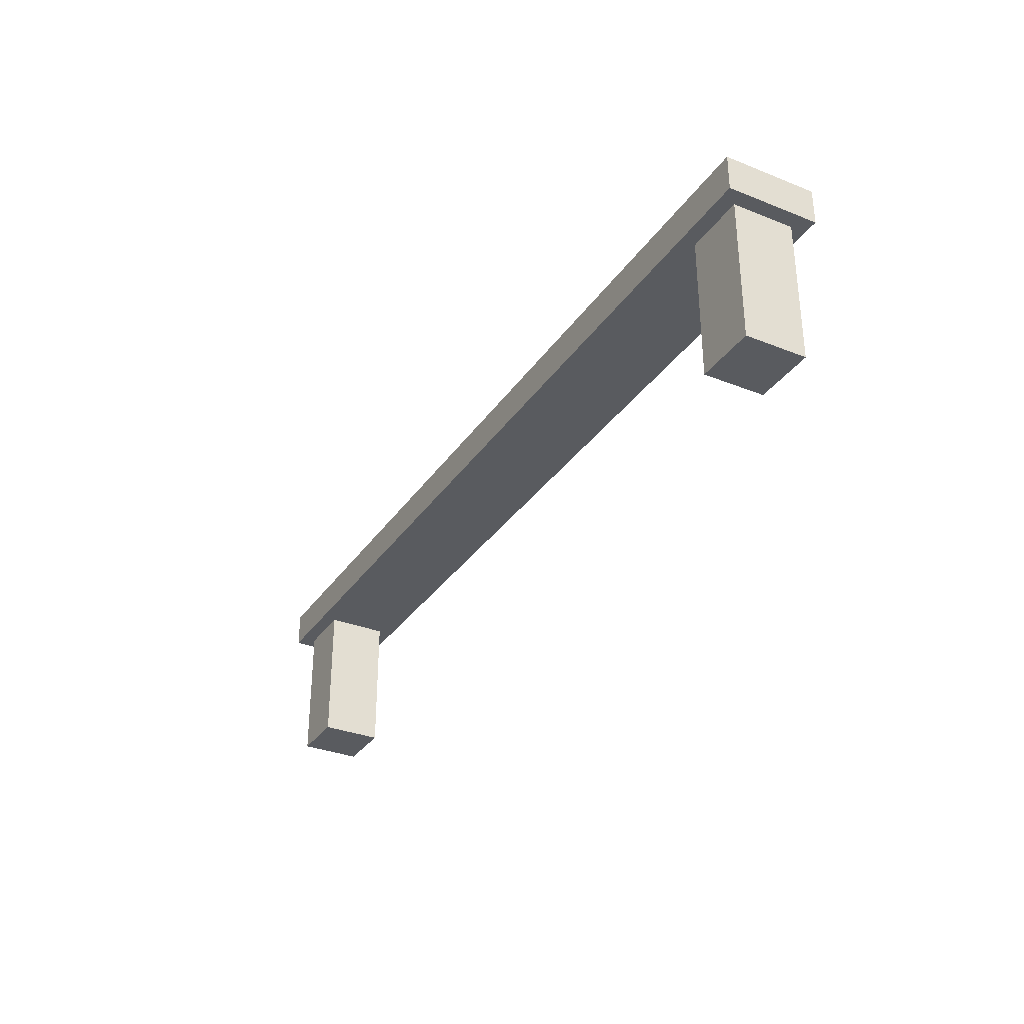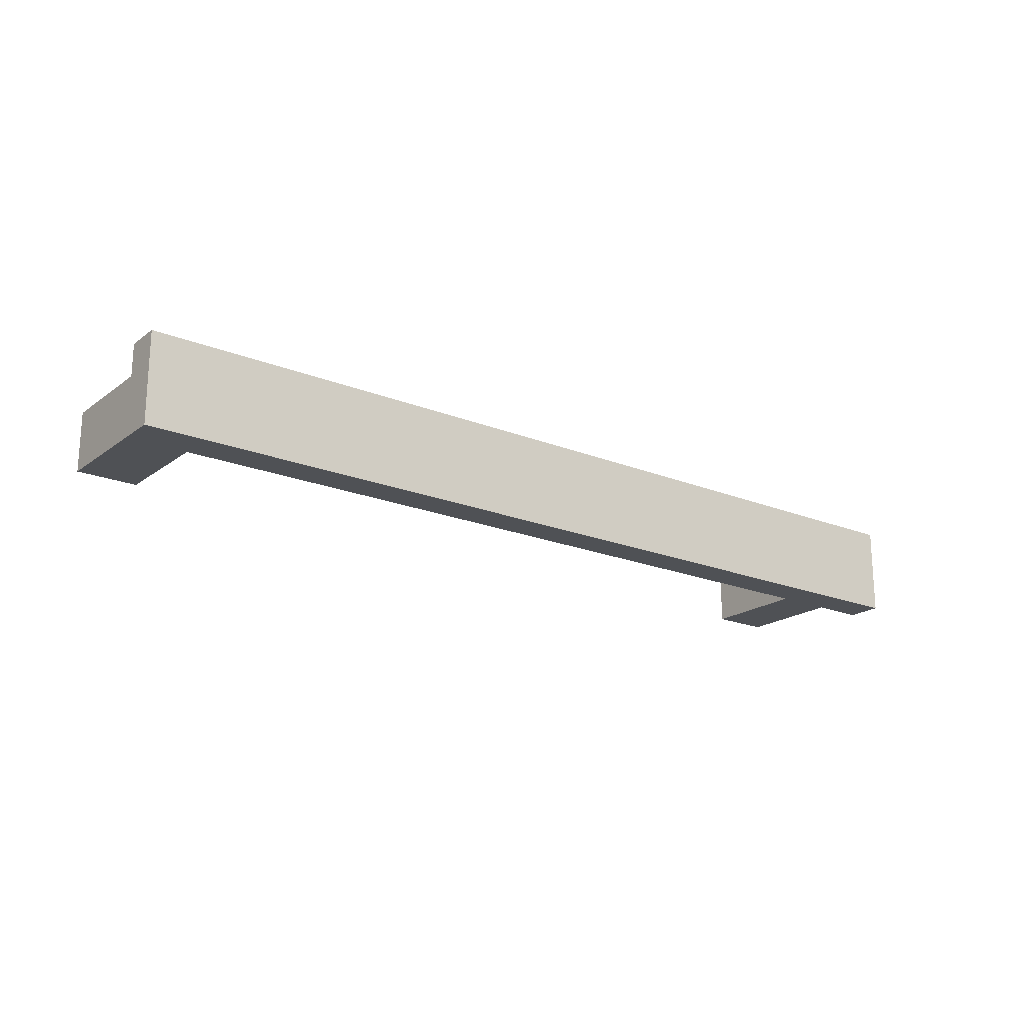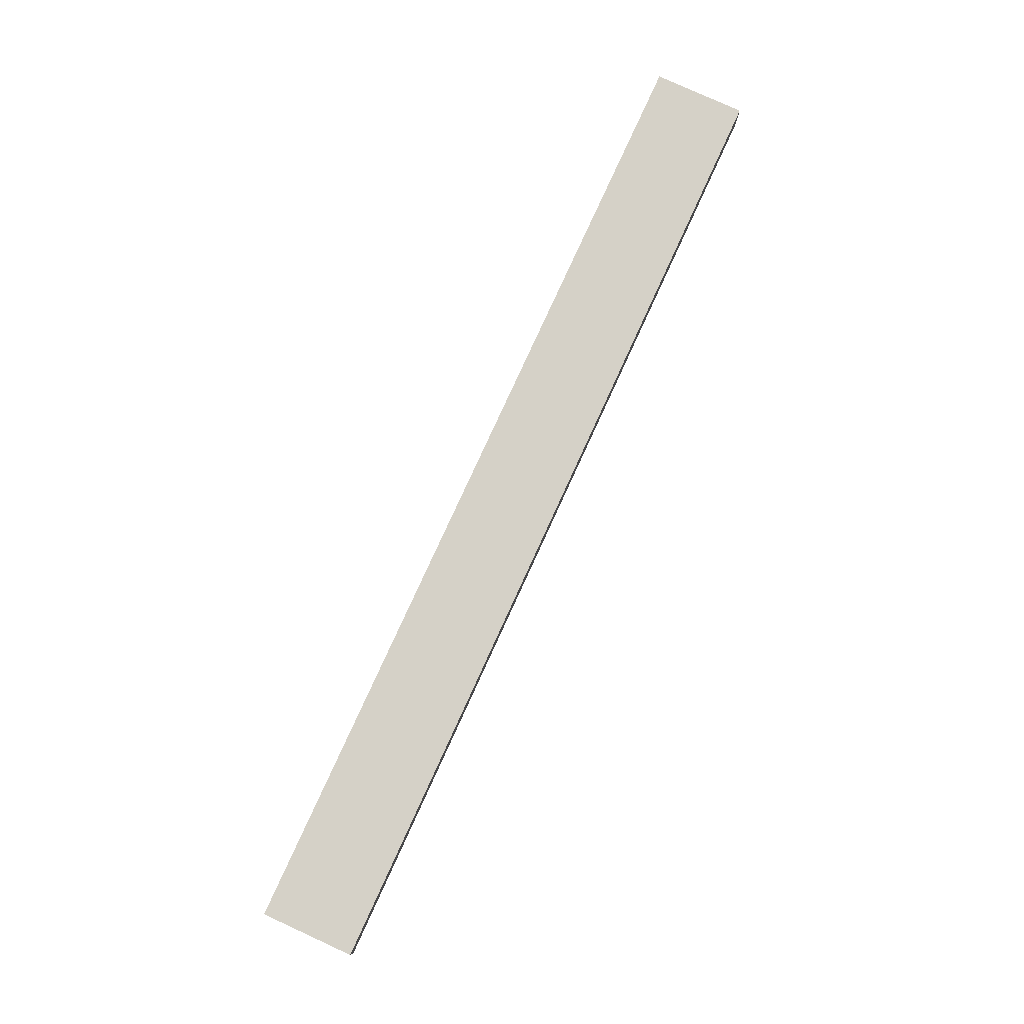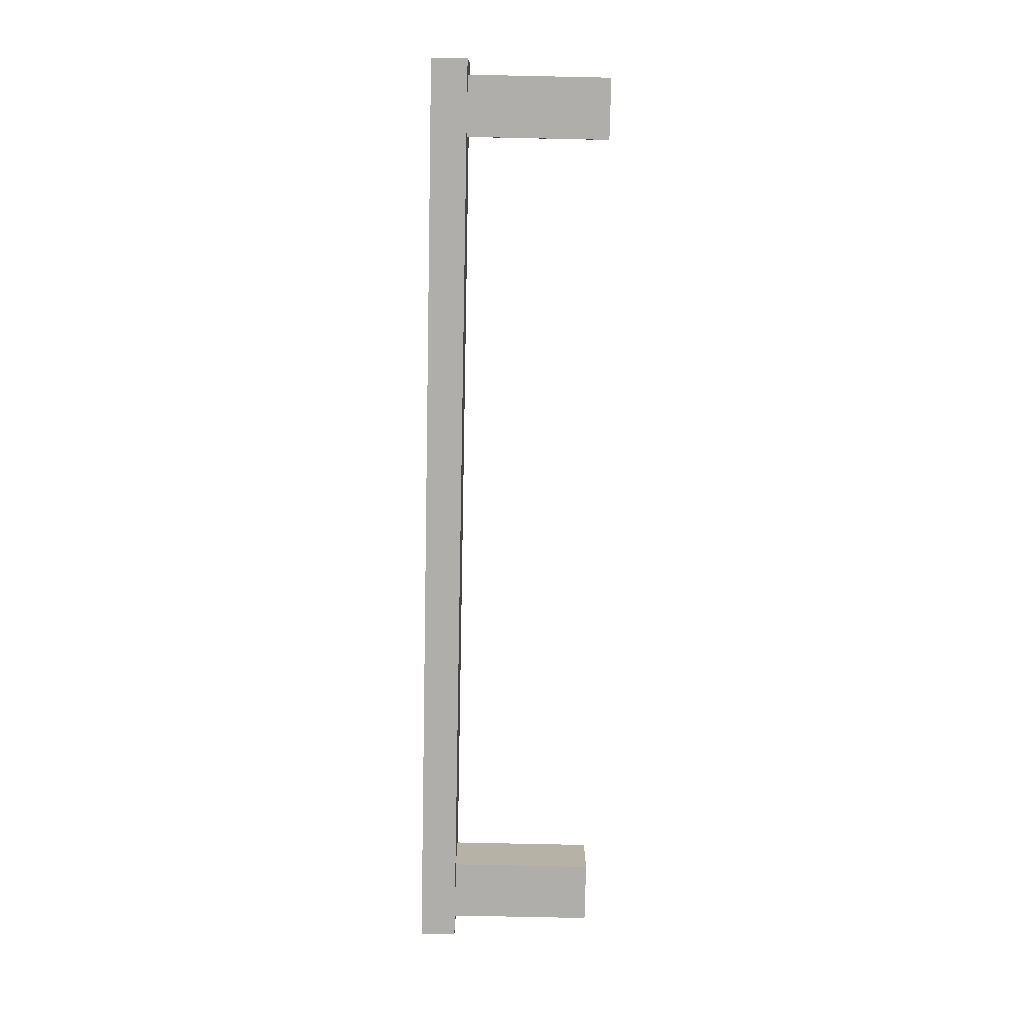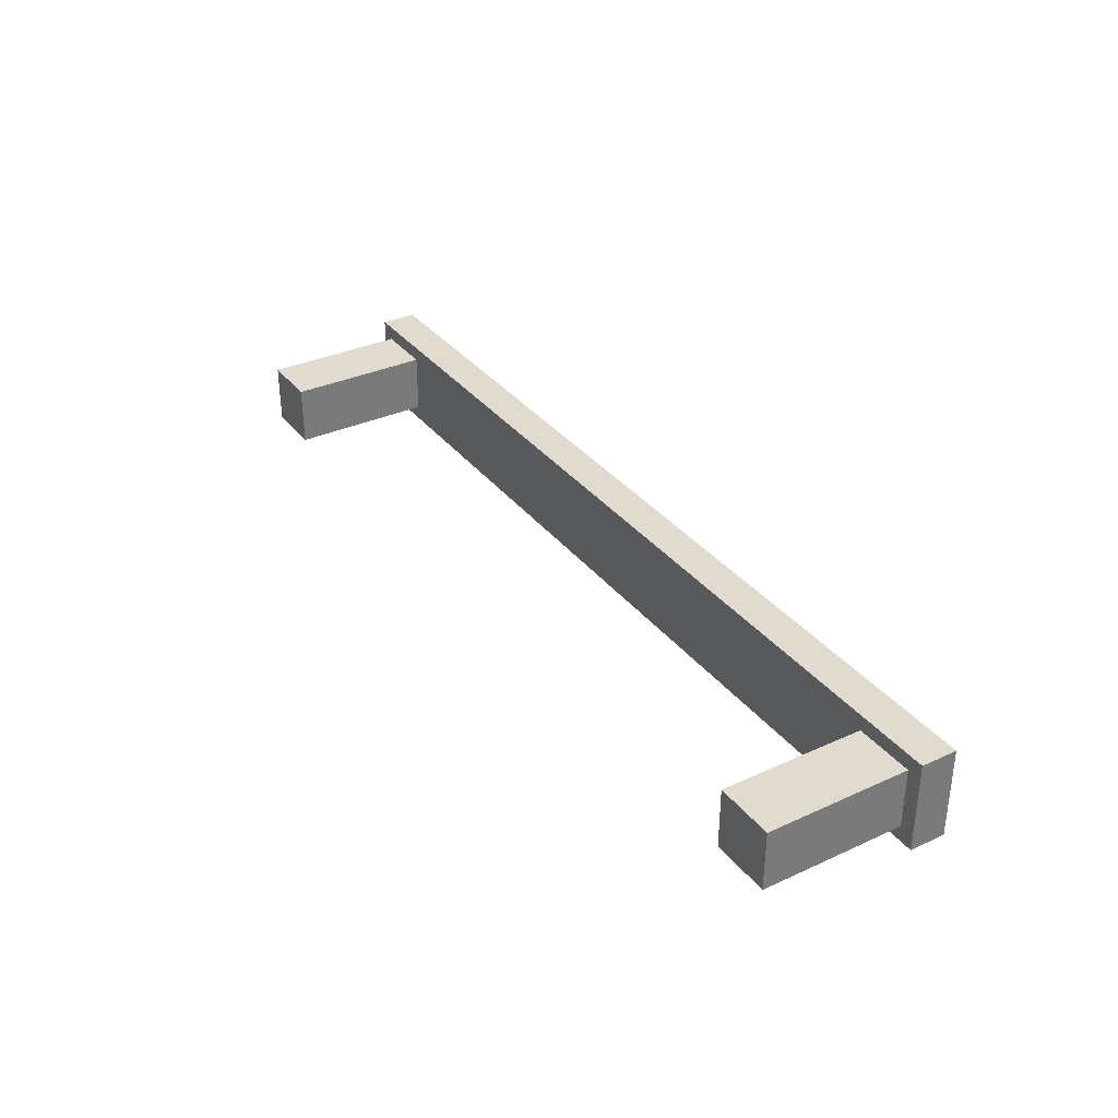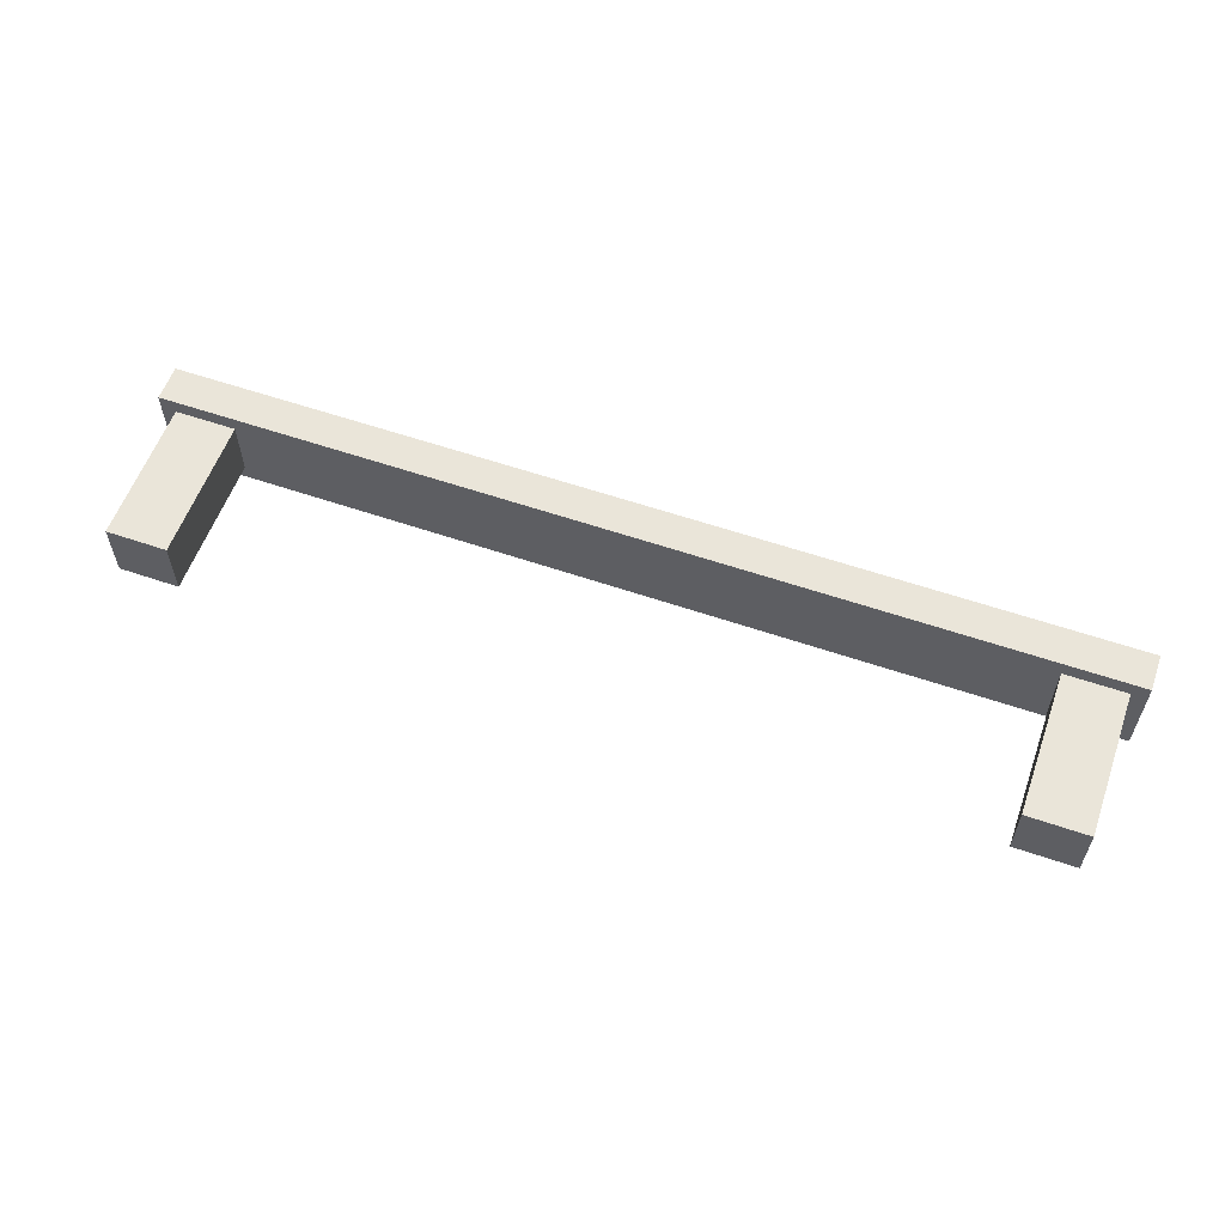
<metadata>
{"format":"obj","ext":"obj","renderer":"f3d","projection":"perspective","resolution":1024,"background":"white","views":[{"elev":-32.5,"azim":-118.9,"up":"+Y"},{"elev":-19.7,"azim":143.1,"up":"+Z"},{"elev":79.4,"azim":114.6,"up":"+Y"},{"elev":-77.9,"azim":-91.2,"up":"+Z"},{"elev":33.7,"azim":58.1,"up":"+Z"},{"elev":58.1,"azim":19.6,"up":"+Z"}]}
</metadata>
<code>
v  -1.299 9.024e-17 -0.1006
v  -1.5 9.024e-17 0.1006
v  -1.5 9.024e-17 -0.1006
v  -1.299 9.024e-17 0.1006
v  -1.299 0.476 0.1006
v  -1.299 0.476 -0.1006
v  -1.5 0.476 -0.1006
v  -1.5 0.476 0.1006
v  1.55 0.476 0.1506
v  -1.55 0.476 0.1506
v  -1.55 0.476 -0.1507
v  1.55 0.476 -0.1507
v  -1.55 0.596 -0.1507
v  1.55 0.596 -0.1507
v  1.55 0.596 0.1506
v  -1.55 0.596 0.1506
v  1.5 0.476 0.1006
v  1.299 0.476 0.1006
v  1.299 0.476 -0.1006
v  1.5 0.476 -0.1006
v  1.5 0 -0.1006
v  1.5 0 0.1006
v  1.299 0 0.1006
v  1.299 0 -0.1006
g Mesh1 Group1 Model
f 1 2 3
f 2 1 4
f 1 5 4
f 5 1 6
f 1 7 6
f 7 1 3
f 2 7 3
f 7 2 8
f 2 5 8
f 5 2 4
f 9 8 5
f 10 8 9
f 8 10 7
f 11 7 10
f 7 11 12
f 13 12 11
f 12 13 14
f 13 15 14
f 15 13 16
f 13 10 16
f 10 13 11
f 9 16 10
f 16 9 15
f 12 15 9
f 15 12 14
f 9 17 12
f 9 18 17
f 9 5 18
f 18 5 19
f 5 12 19
f 6 12 5
f 7 12 6
f 19 12 20
f 20 12 17
f 17 21 20
f 21 17 22
f 17 23 22
f 23 17 18
f 19 23 18
f 23 19 24
f 19 21 24
f 21 19 20
f 21 23 24
f 23 21 22

</code>
